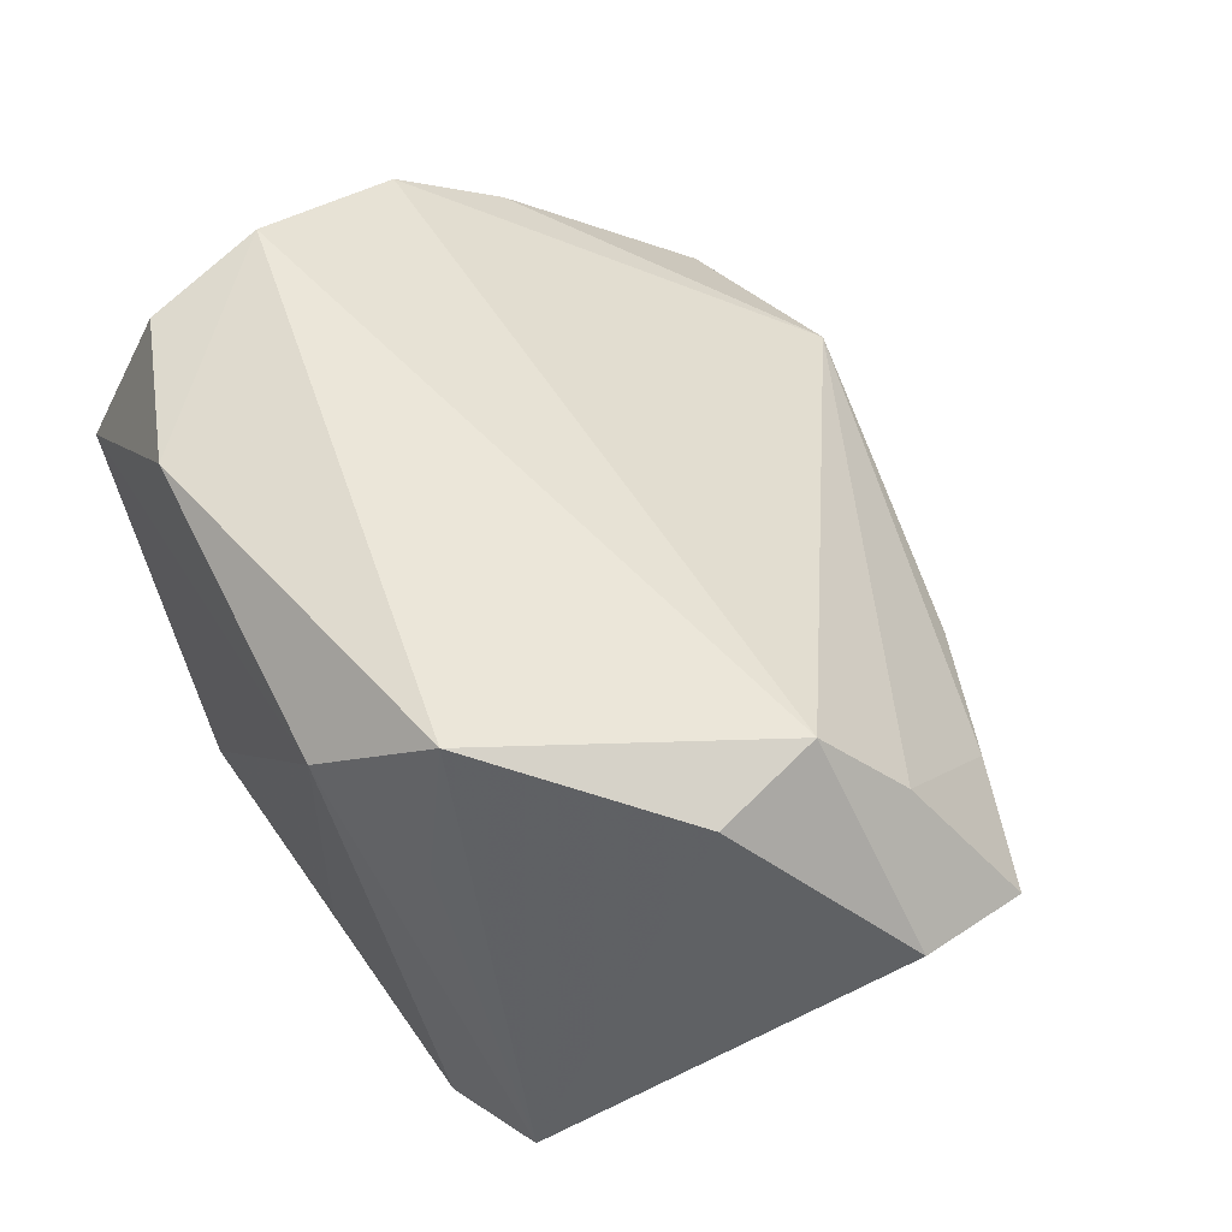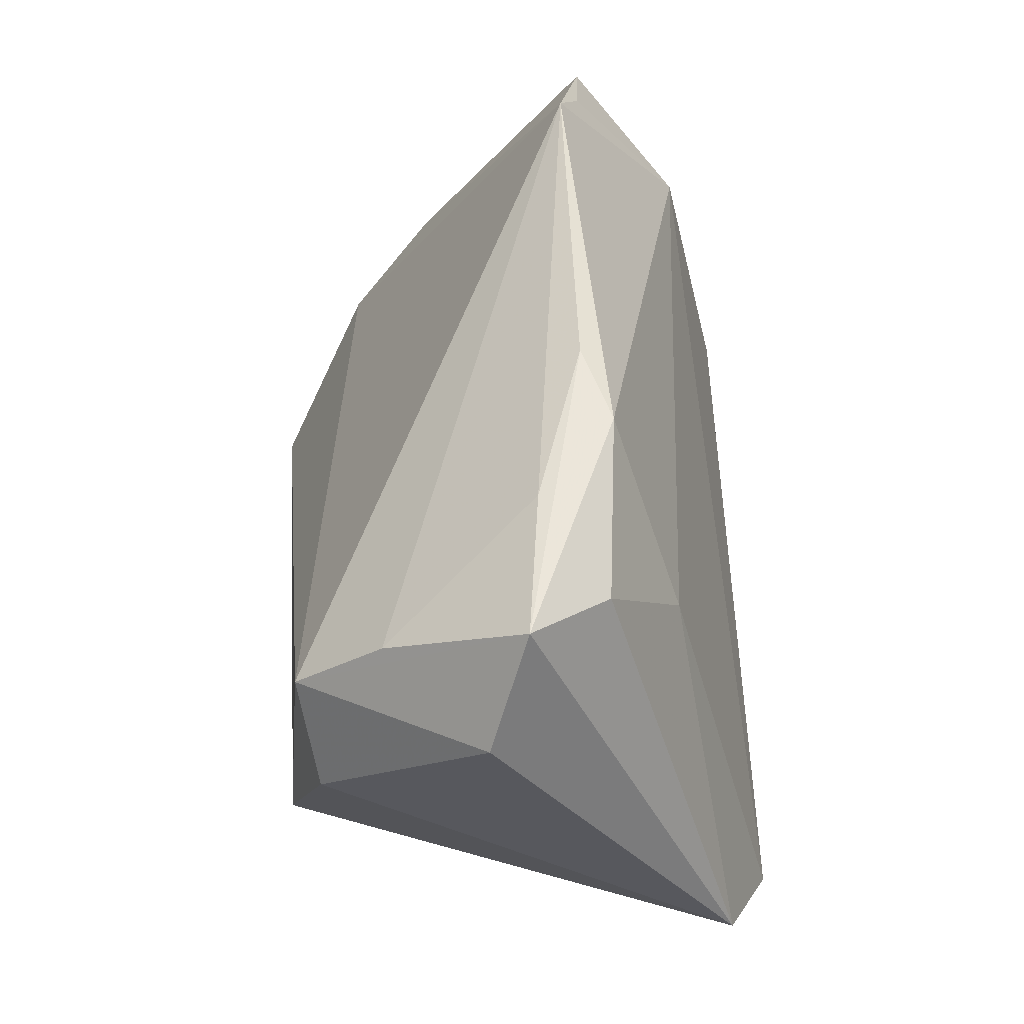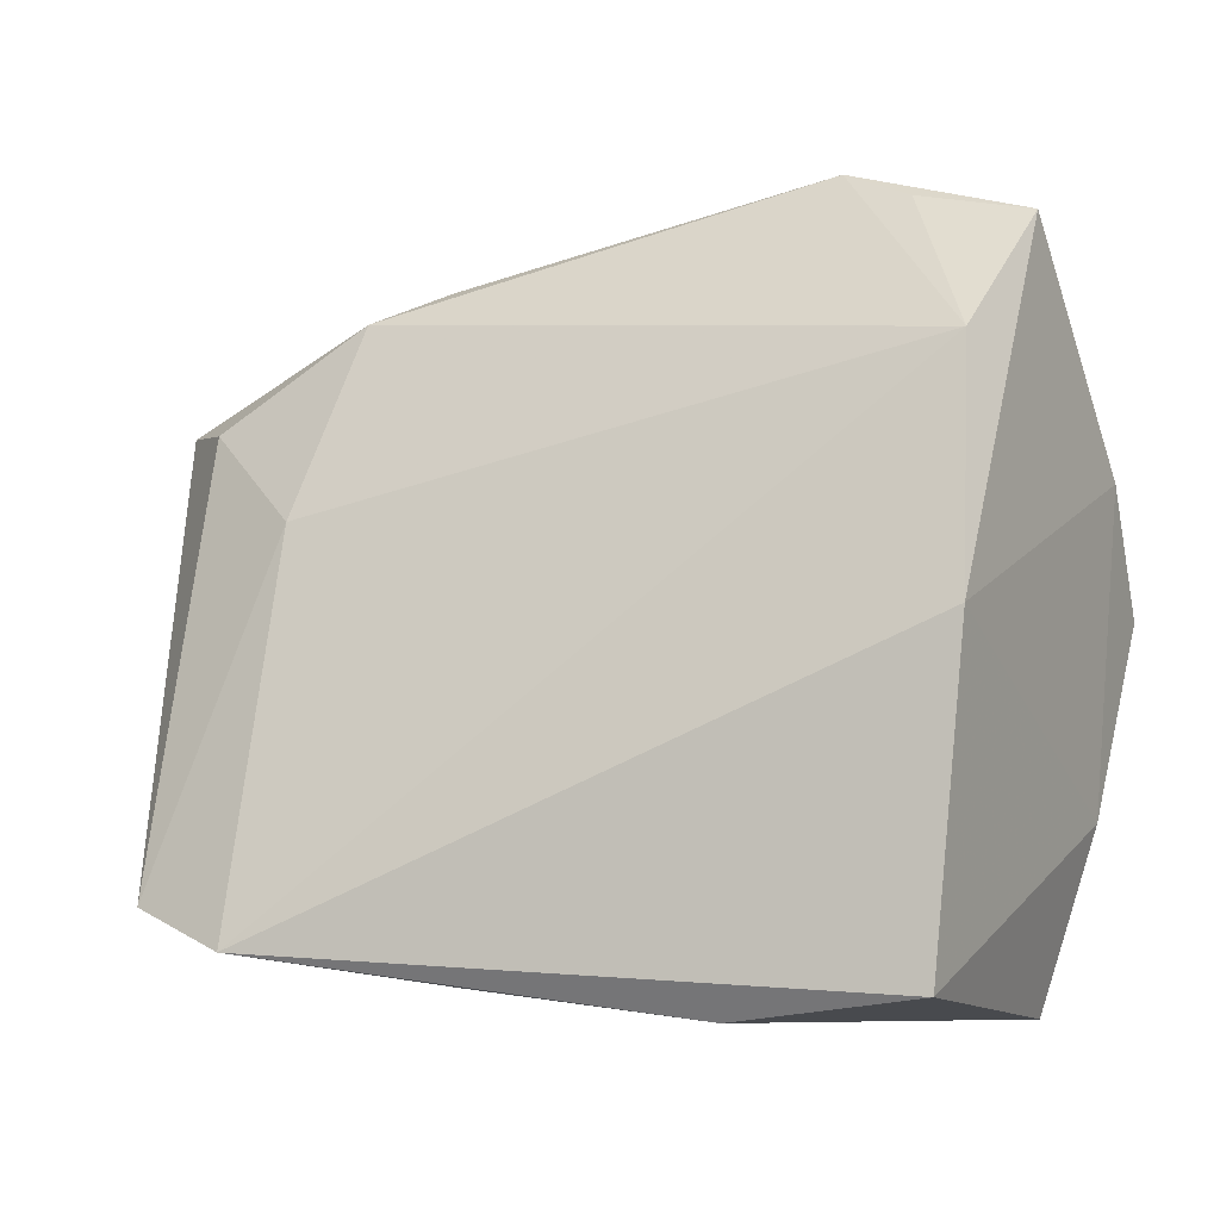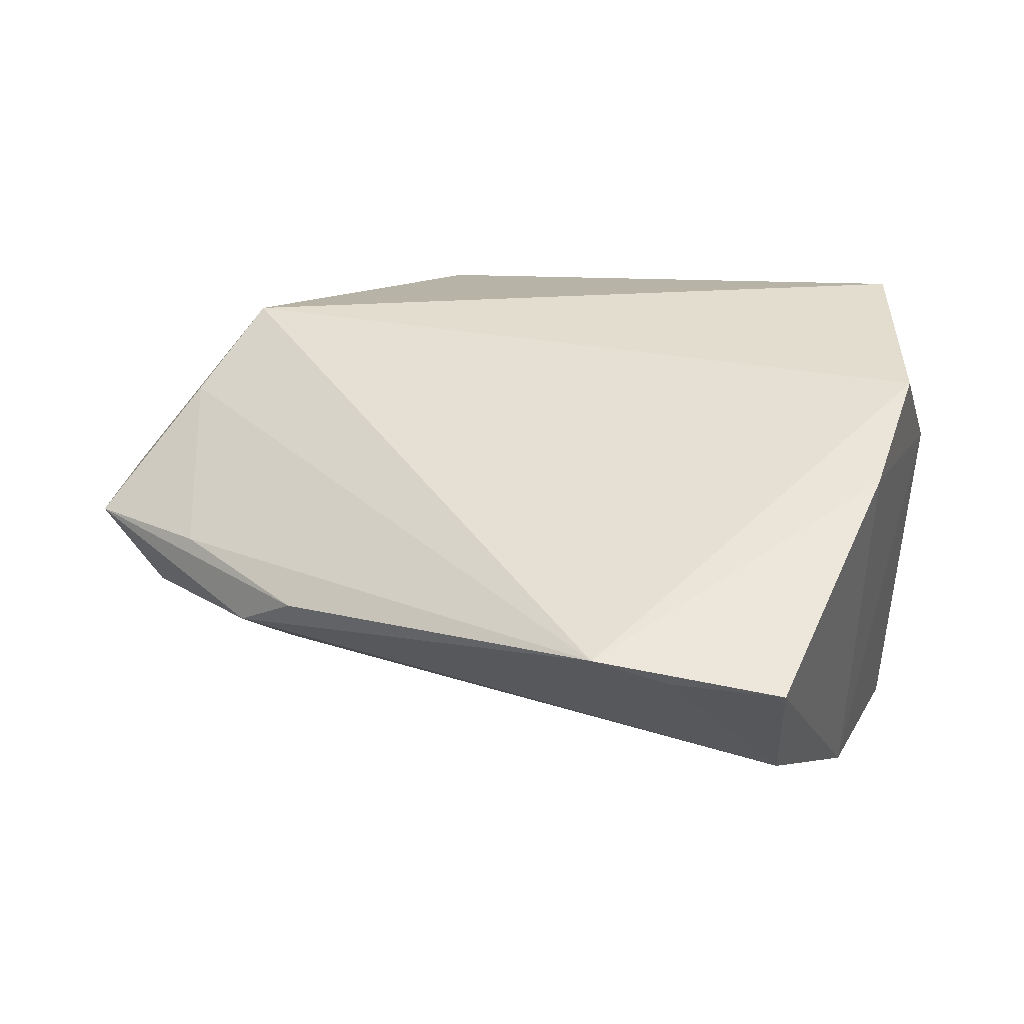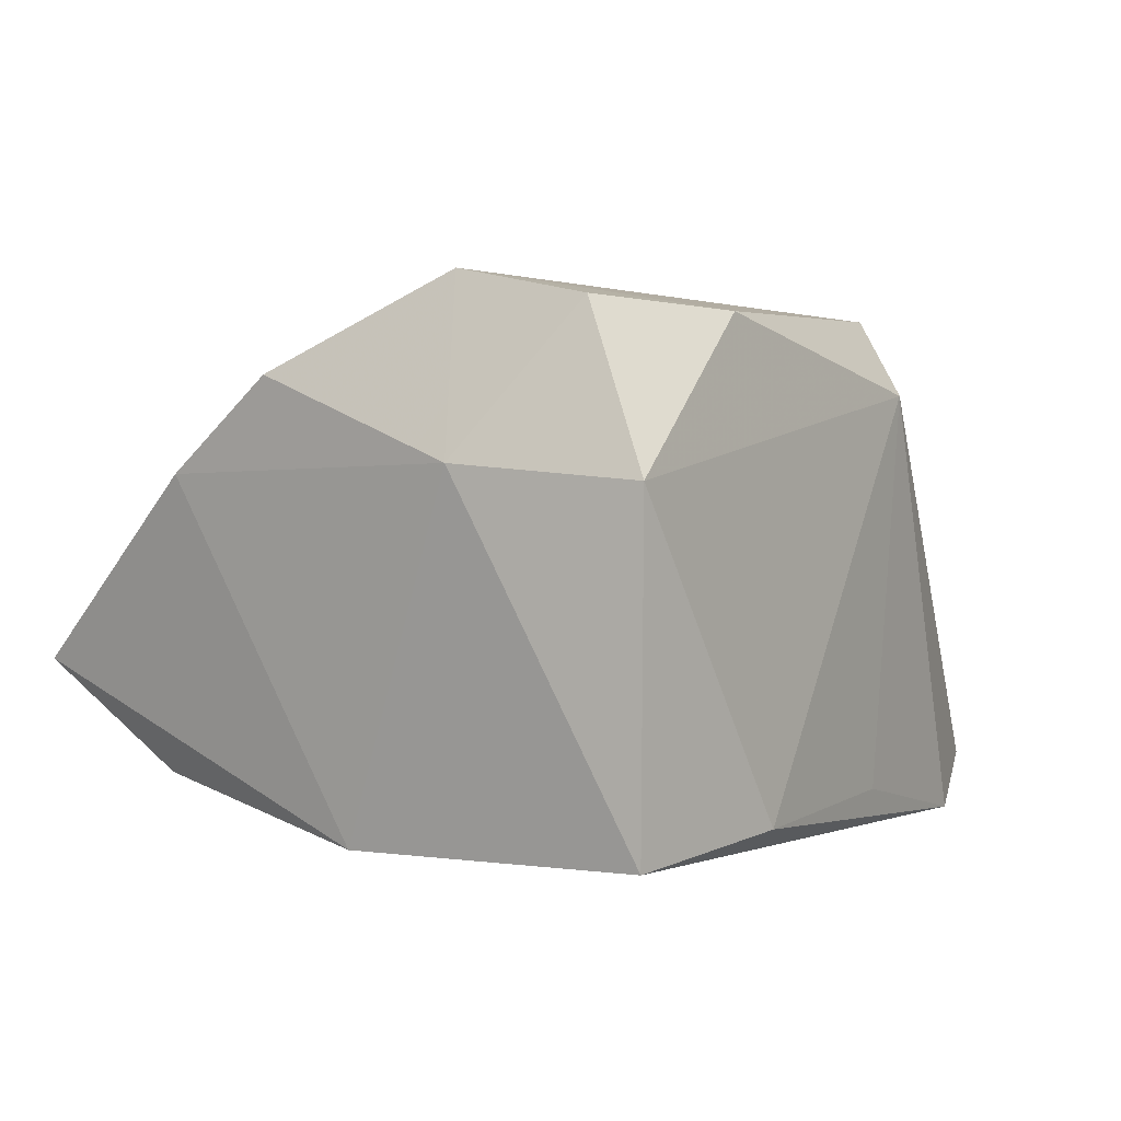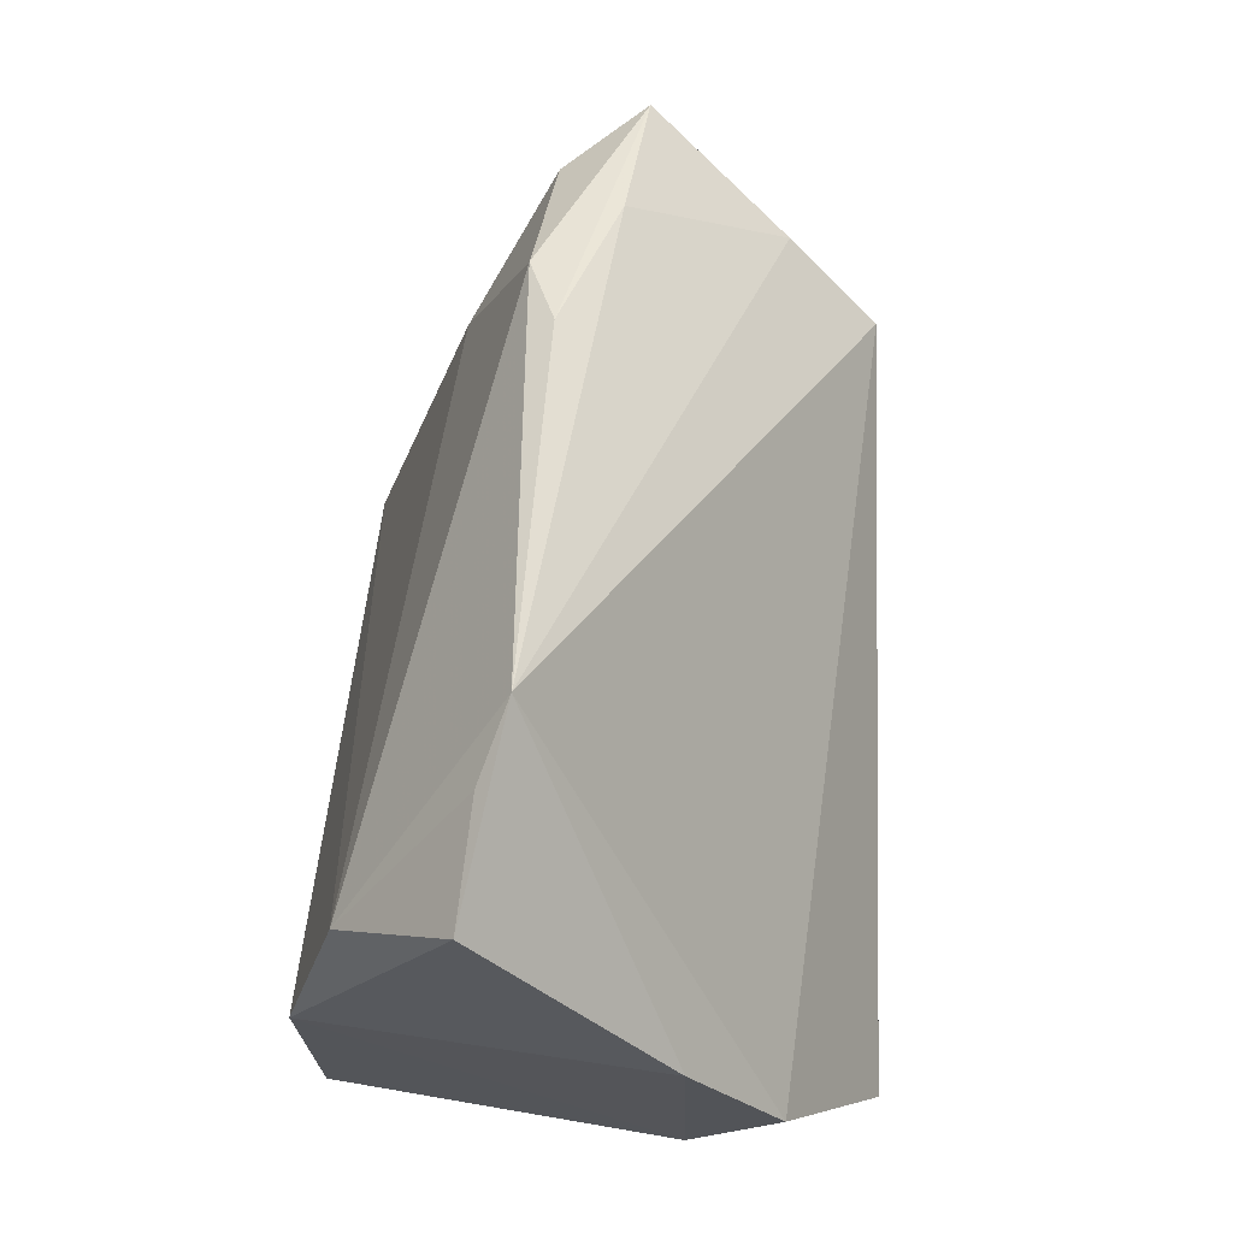
<metadata>
{"format":"obj","ext":"obj","renderer":"f3d","projection":"perspective","resolution":1024,"background":"white","views":[{"elev":58.7,"azim":62.5,"up":"+Z"},{"elev":37.0,"azim":87.2,"up":"+Y"},{"elev":-7.8,"azim":-161.5,"up":"+Y"},{"elev":10.6,"azim":-157.1,"up":"+Z"},{"elev":0.6,"azim":-52.9,"up":"+Z"},{"elev":65.1,"azim":-86.5,"up":"+Y"}]}
</metadata>
<code>
v 0.0585 0.0321 0.00216
v -0.03782 -0.02736 0.03032
v 0.01254 -0.03312 -0.02587
v 0.03129 -0.02635 0.01355
v 0.03716 0.01785 -0.01727
v 0.06158 0.01741 0.006761
v -0.04985 0.02209 0.01177
v -0.04043 -0.0365 0.01035
v 0.04318 0.0128 0.02943
v 0.04694 -0.0006153 0.02695
v 0.01802 -0.0337 0.02186
v -0.02368 0.05473 -0.006346
v -0.03193 0.05085 -0.009257
v 0.03791 -0.02946 -0.03057
v 0.041 0.03805 0.0002648
v -0.03731 -0.03391 -0.03057
v -0.04684 -0.01532 0.01242
v 0.02206 0.04531 -0.005797
v 0.05053 0.03021 -0.007536
v -0.05011 0.007926 0.0225
v -0.04026 0.03253 -0.02357
v -0.01552 -0.0365 -0.02777
v -0.04096 0.003674 -0.03057
v -0.04137 -0.01236 0.03366
v 0.0279 -0.02244 0.03219
v -0.04551 0.04782 -0.0102
v -0.01949 -0.03394 0.0294
v 0.03112 0.04158 -0.009163
v 0.0505 -0.02455 -0.02459
v 0.04837 0.02204 0.01872
f 22 16 14
f 12 28 21
f 1 9 6
f 1 19 28
f 14 16 23
f 23 21 14
f 23 16 17
f 14 21 5
f 5 21 28
f 28 19 5
f 20 9 12
f 20 24 9
f 17 24 20
f 2 24 17
f 29 11 14
f 29 1 6
f 19 1 29
f 14 5 29
f 29 5 19
f 3 22 14
f 14 11 3
f 3 11 22
f 12 9 30
f 9 1 30
f 18 28 12
f 18 1 28
f 21 23 26
f 22 11 8
f 16 22 8
f 17 16 8
f 8 2 17
f 9 24 25
f 15 30 1
f 1 18 15
f 12 30 15
f 15 18 12
f 12 21 13
f 13 26 12
f 21 26 13
f 7 20 12
f 12 26 7
f 7 26 23
f 7 23 17
f 17 20 7
f 11 25 27
f 24 2 27
f 27 25 24
f 27 8 11
f 2 8 27
f 11 29 4
f 4 25 11
f 29 25 4
f 10 25 29
f 10 29 6
f 6 9 10
f 9 25 10

</code>
